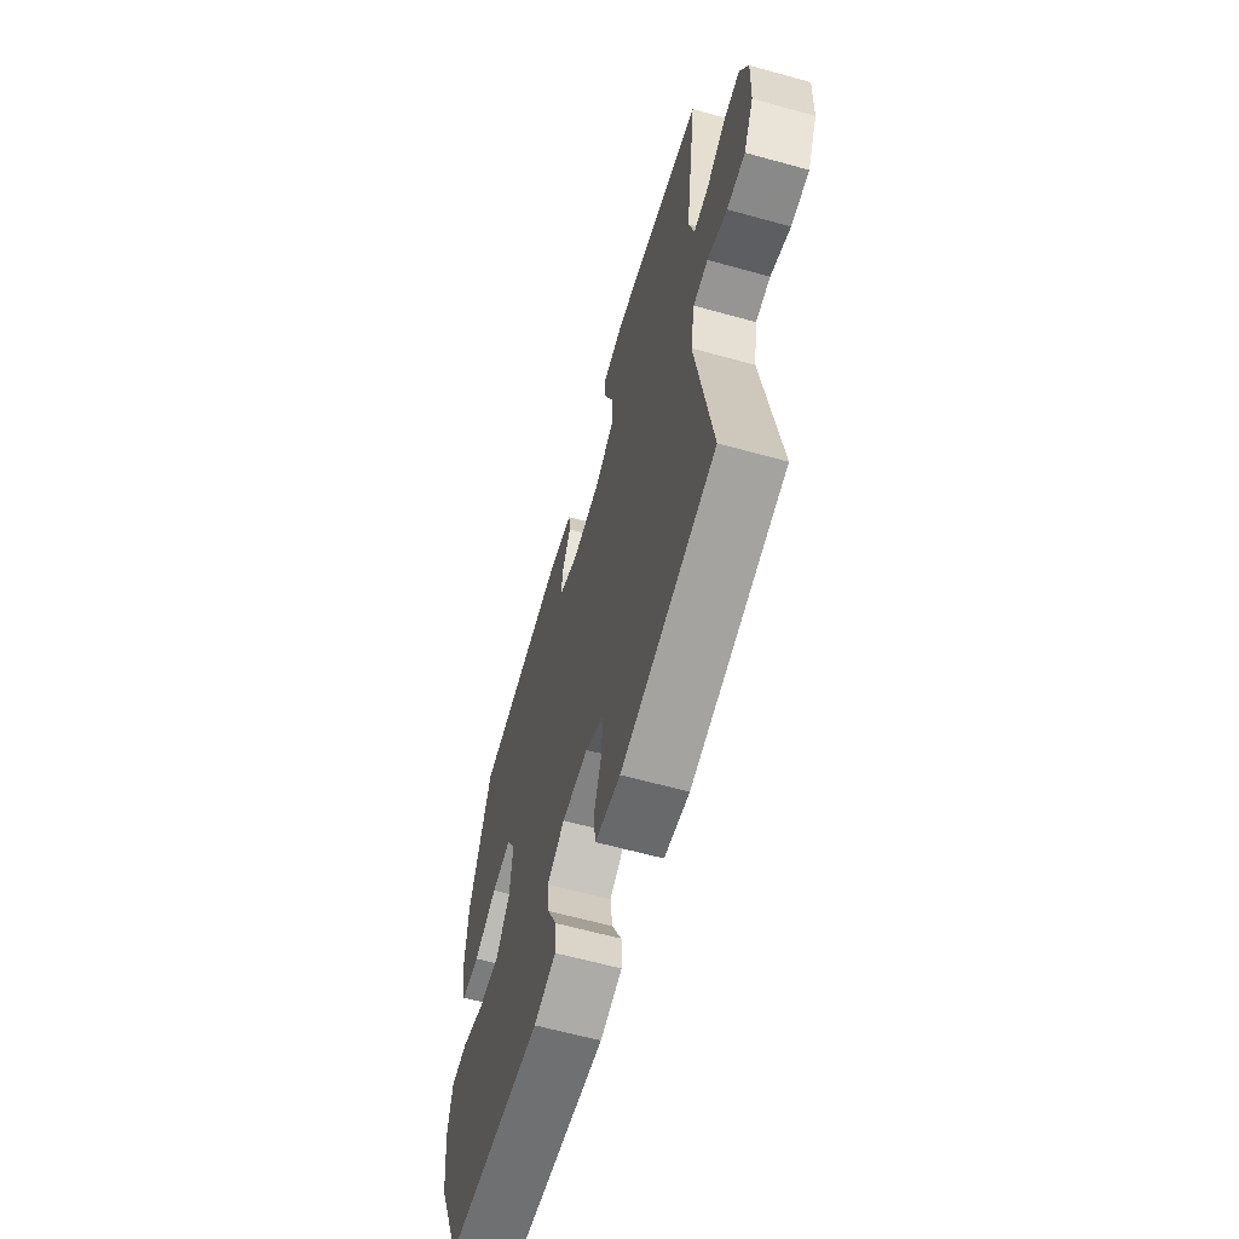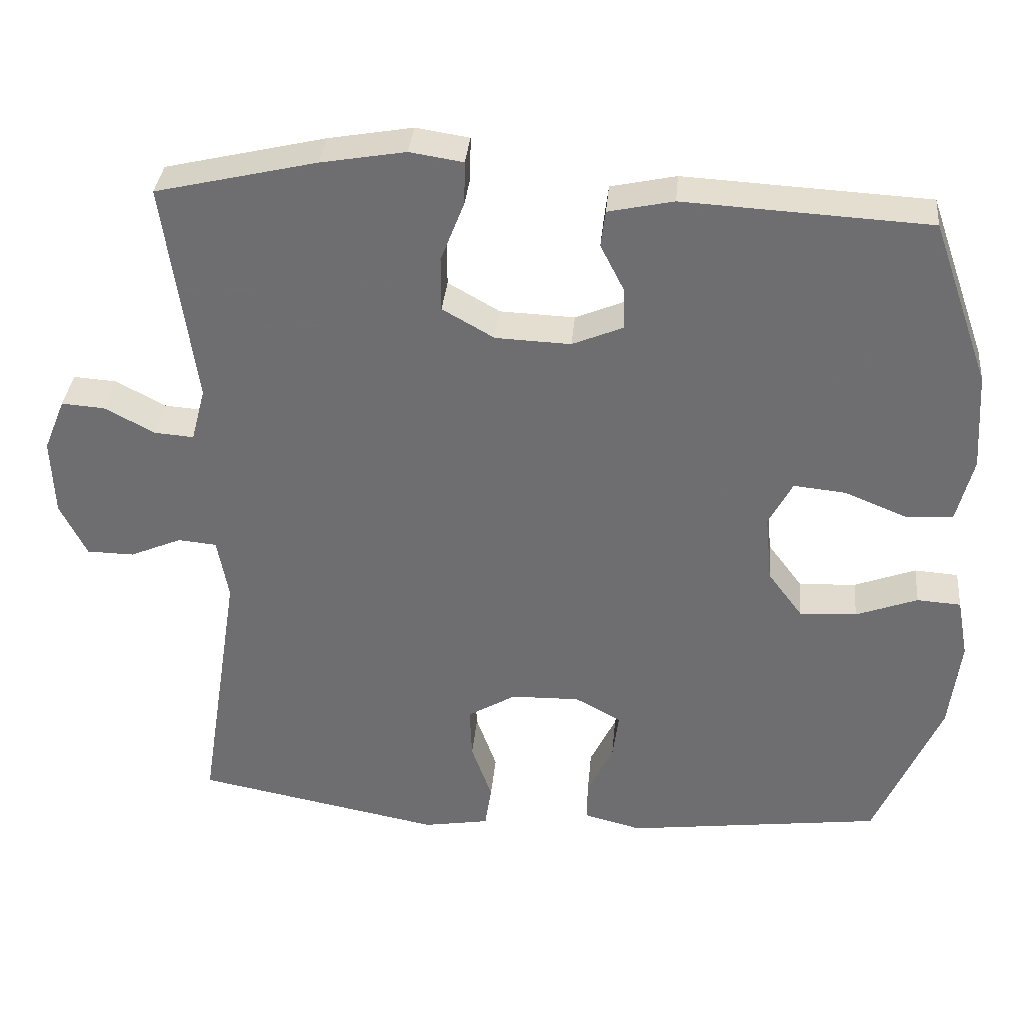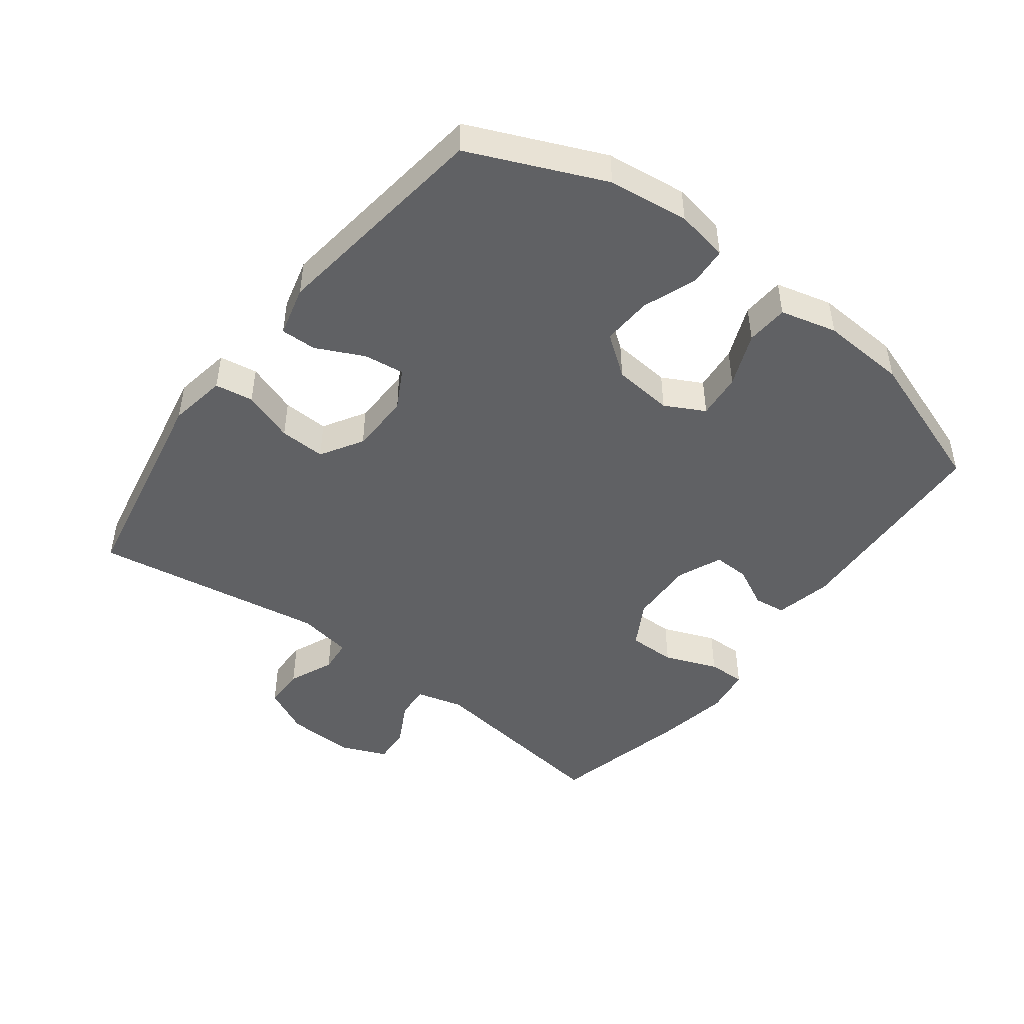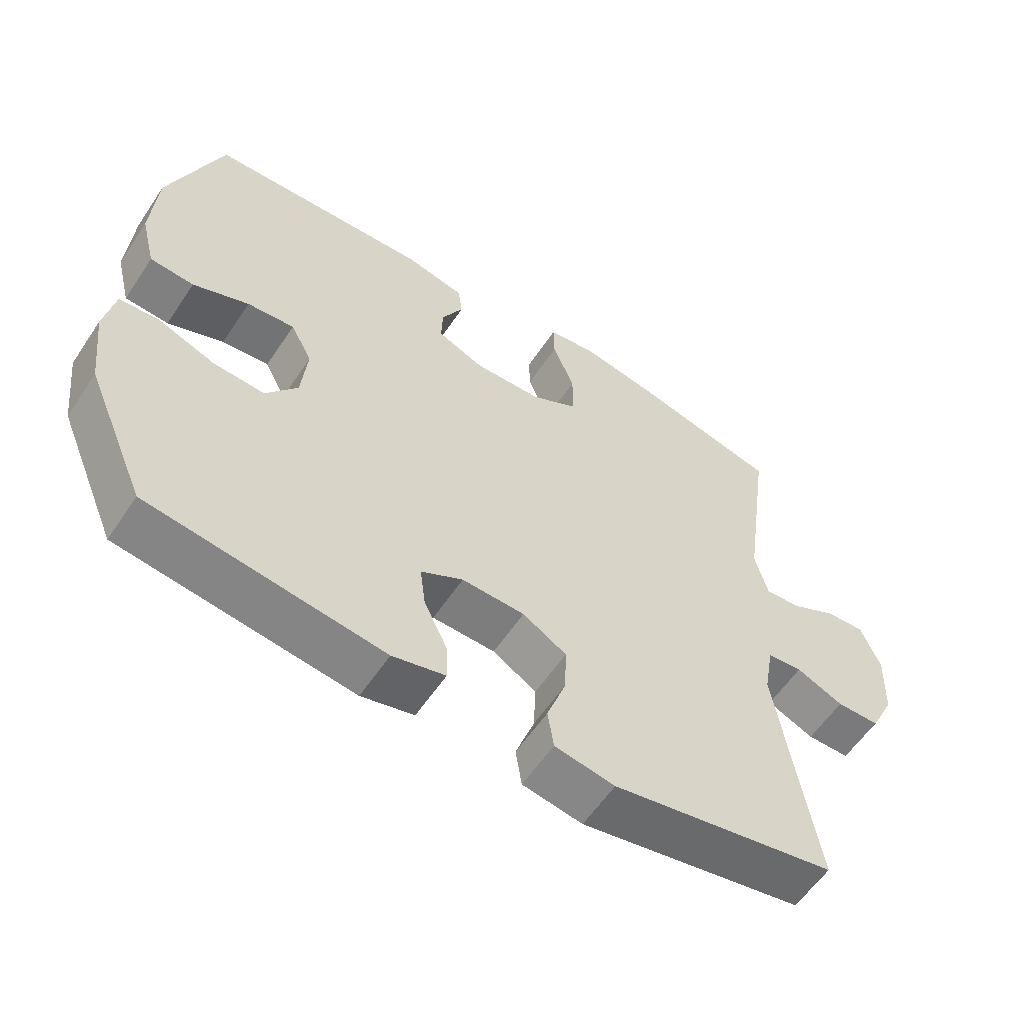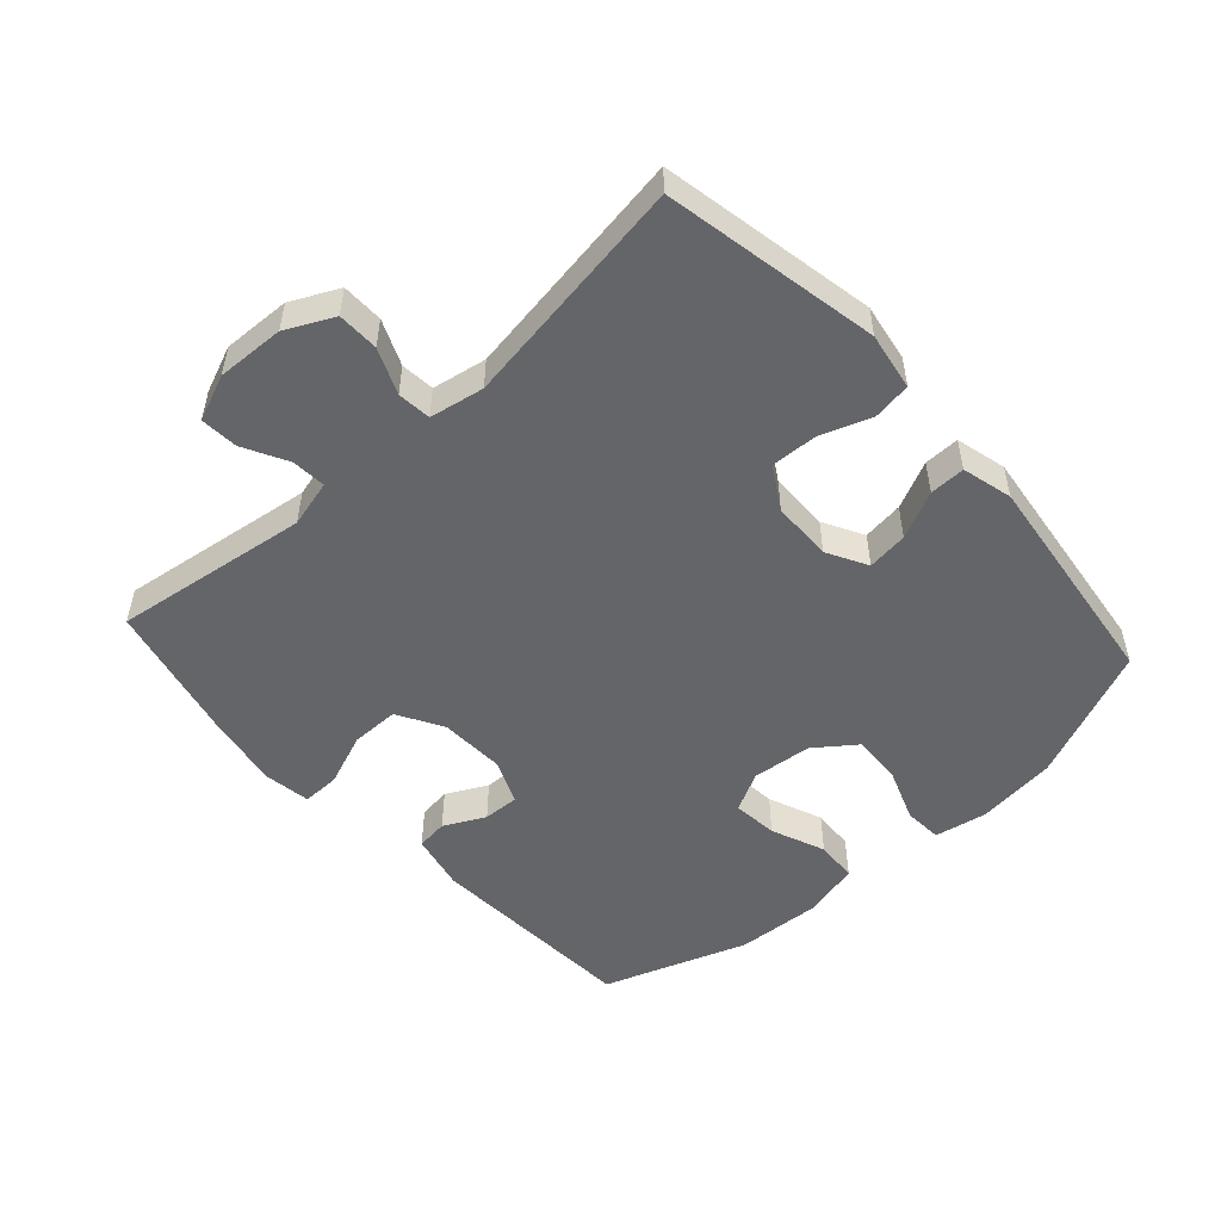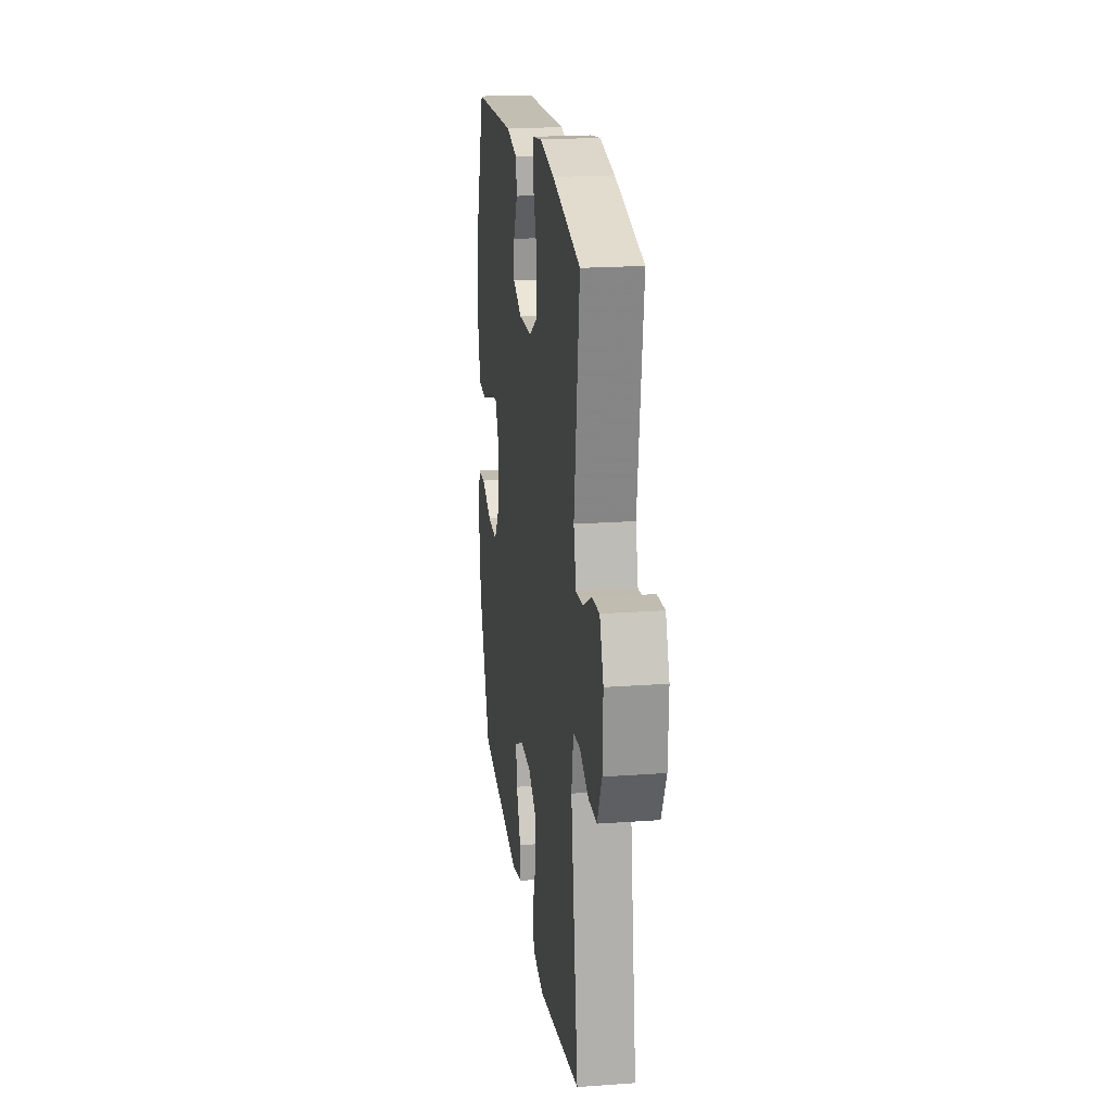
<metadata>
{"format":"obj","ext":"obj","renderer":"f3d","projection":"perspective","resolution":1024,"background":"white","views":[{"elev":-62.1,"azim":74.3,"up":"+Z"},{"elev":34.9,"azim":-174.7,"up":"+Z"},{"elev":-46.8,"azim":-127.2,"up":"+Y"},{"elev":-58.6,"azim":-33.6,"up":"+Z"},{"elev":-51.5,"azim":132.1,"up":"+Y"},{"elev":20.5,"azim":82.5,"up":"+Z"}]}
</metadata>
<code>
v 0.5 0.07 -0.5
v 0.167 0.07 -0.564
v 0.078 0.07 -0.549
v 0.069 0.07 -0.49
v 0.097 0.07 -0.411
v 0.1 0.07 -0.34
v 0.035 0.07 -0.301
v -0.058 0.07 -0.299
v -0.12 0.07 -0.333
v -0.112 0.07 -0.396
v -0.077 0.07 -0.469
v -0.076 0.07 -0.524
v -0.154 0.07 -0.544
v -0.5 0.07 -0.5
v -0.589 0.07 -0.294
v -0.604 0.07 -0.17
v -0.589 0.07 -0.089
v -0.53 0.07 -0.085
v -0.447 0.07 -0.116
v -0.37 0.07 -0.12
v -0.323 0.07 -0.057
v -0.314 0.07 0.035
v -0.346 0.07 0.096
v -0.416 0.07 0.089
v -0.499 0.07 0.055
v -0.564 0.07 0.059
v -0.586 0.07 0.146
v -0.578 0.07 0.278
v -0.5 0.07 0.5
v -0.17 0.07 0.518
v -0.082 0.07 0.499
v -0.076 0.07 0.45
v -0.108 0.07 0.387
v -0.11 0.07 0.331
v -0.041 0.07 0.302
v 0.06 0.07 0.306
v 0.13 0.07 0.346
v 0.13 0.07 0.42
v 0.098 0.07 0.502
v 0.097 0.07 0.56
v 0.169 0.07 0.571
v 0.283 0.07 0.551
v 0.5 0.07 0.5
v 0.458 0.07 0.198
v 0.477 0.07 0.125
v 0.53 0.07 0.129
v 0.598 0.07 0.165
v 0.656 0.07 0.169
v 0.685 0.07 0.098
v 0.681 0.07 -0.007
v 0.645 0.07 -0.08
v 0.581 0.07 -0.081
v 0.511 0.07 -0.051
v 0.459 0.07 -0.056
v 0.444 0.07 -0.14
v 0.5 0 -0.5
v 0.167 0 -0.564
v 0.078 0 -0.549
v 0.069 0 -0.49
v 0.097 0 -0.411
v 0.1 0 -0.34
v 0.035 0 -0.301
v -0.058 0 -0.299
v -0.12 0 -0.333
v -0.112 0 -0.396
v -0.077 0 -0.469
v -0.076 0 -0.524
v -0.154 0 -0.544
v -0.5 0 -0.5
v -0.589 0 -0.294
v -0.604 0 -0.17
v -0.589 0 -0.089
v -0.53 0 -0.085
v -0.447 0 -0.116
v -0.37 0 -0.12
v -0.323 0 -0.057
v -0.314 0 0.035
v -0.346 0 0.096
v -0.416 0 0.089
v -0.499 0 0.055
v -0.564 0 0.059
v -0.586 0 0.146
v -0.578 0 0.278
v -0.5 0 0.5
v -0.17 0 0.518
v -0.082 0 0.499
v -0.076 0 0.45
v -0.108 0 0.387
v -0.11 0 0.331
v -0.041 0 0.302
v 0.06 0 0.306
v 0.13 0 0.346
v 0.13 0 0.42
v 0.098 0 0.502
v 0.097 0 0.56
v 0.169 0 0.571
v 0.283 0 0.551
v 0.5 0 0.5
v 0.458 0 0.198
v 0.477 0 0.125
v 0.53 0 0.129
v 0.598 0 0.165
v 0.656 0 0.169
v 0.685 0 0.098
v 0.681 0 -0.007
v 0.645 0 -0.08
v 0.581 0 -0.081
v 0.511 0 -0.051
v 0.459 0 -0.056
v 0.444 0 -0.14
f 51 52 53
f 50 51 53
f 49 50 53
f 48 49 53
f 47 48 53
f 46 47 53
f 45 46 53 54
f 44 45 54 55
f 42 43 44
f 41 42 44
f 40 41 44
f 39 40 44
f 38 39 44
f 37 38 44 55
f 31 32 33
f 30 31 33
f 29 30 33
f 28 29 33
f 27 28 33
f 26 27 33
f 25 26 33
f 24 25 33
f 23 24 33 34
f 22 23 34 35
f 17 18 19
f 16 17 19
f 15 16 19
f 14 15 19
f 13 14 19
f 12 13 19
f 11 12 19
f 10 11 19
f 9 10 19 20
f 8 9 20 21
f 3 4 5
f 2 3 5
f 1 2 5
f 55 1 5
f 55 5 6
f 55 6 7
f 37 55 7
f 36 37 7
f 22 35 36
f 21 22 36
f 8 21 36
f 7 8 36
f 108 107 106
f 108 106 105
f 108 105 104
f 108 104 103
f 108 103 102
f 108 102 101
f 109 108 101 100
f 110 109 100 99
f 99 98 97
f 99 97 96
f 99 96 95
f 99 95 94
f 99 94 93
f 110 99 93 92
f 88 87 86
f 88 86 85
f 88 85 84
f 88 84 83
f 88 83 82
f 88 82 81
f 88 81 80
f 88 80 79
f 89 88 79 78
f 90 89 78 77
f 74 73 72
f 74 72 71
f 74 71 70
f 74 70 69
f 74 69 68
f 74 68 67
f 74 67 66
f 74 66 65
f 75 74 65 64
f 76 75 64 63
f 60 59 58
f 60 58 57
f 60 57 56
f 60 56 110
f 61 60 110
f 62 61 110
f 62 110 92
f 62 92 91
f 91 90 77
f 91 77 76
f 91 76 63
f 91 63 62
f 1 56 57 2
f 2 57 58 3
f 3 58 59 4
f 4 59 60 5
f 5 60 61 6
f 6 61 62 7
f 7 62 63 8
f 8 63 64 9
f 9 64 65 10
f 10 65 66 11
f 11 66 67 12
f 12 67 68 13
f 13 68 69 14
f 14 69 70 15
f 15 70 71 16
f 16 71 72 17
f 17 72 73 18
f 18 73 74 19
f 19 74 75 20
f 20 75 76 21
f 21 76 77 22
f 22 77 78 23
f 23 78 79 24
f 24 79 80 25
f 25 80 81 26
f 26 81 82 27
f 27 82 83 28
f 28 83 84 29
f 29 84 85 30
f 30 85 86 31
f 31 86 87 32
f 32 87 88 33
f 33 88 89 34
f 34 89 90 35
f 35 90 91 36
f 36 91 92 37
f 37 92 93 38
f 38 93 94 39
f 39 94 95 40
f 40 95 96 41
f 41 96 97 42
f 42 97 98 43
f 43 98 99 44
f 44 99 100 45
f 45 100 101 46
f 46 101 102 47
f 47 102 103 48
f 48 103 104 49
f 49 104 105 50
f 50 105 106 51
f 51 106 107 52
f 52 107 108 53
f 53 108 109 54
f 54 109 110 55
f 55 110 56 1

</code>
